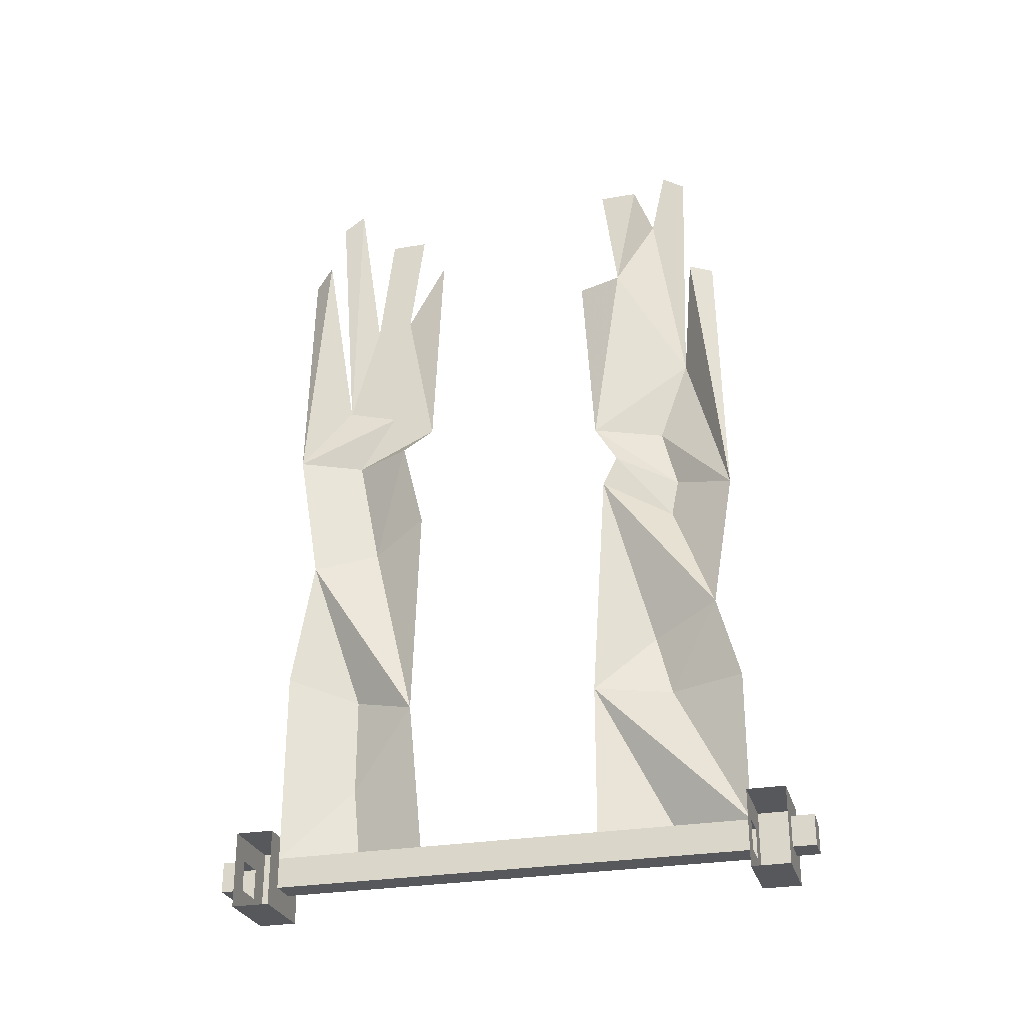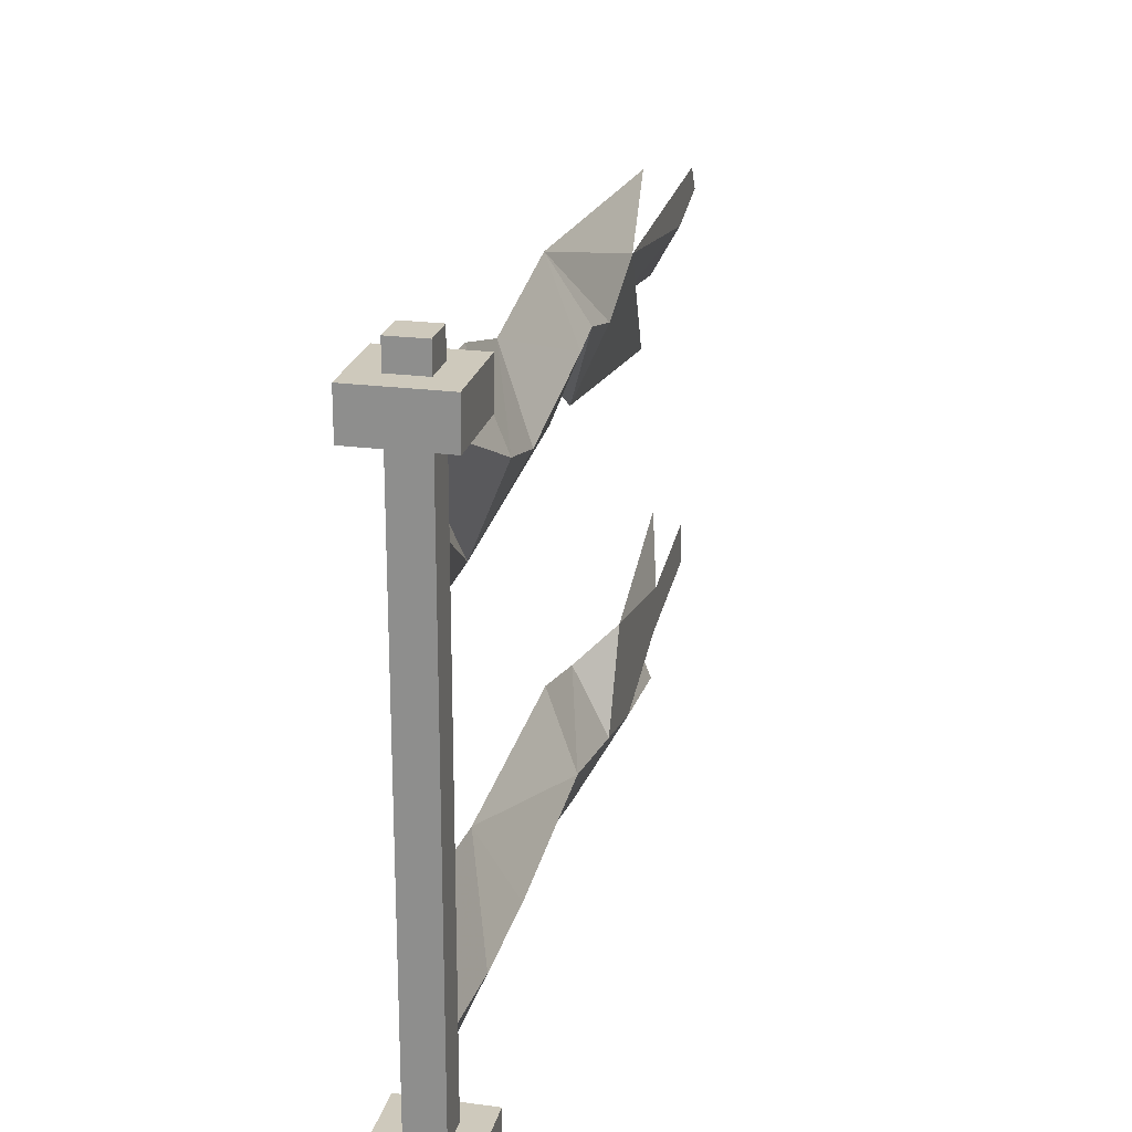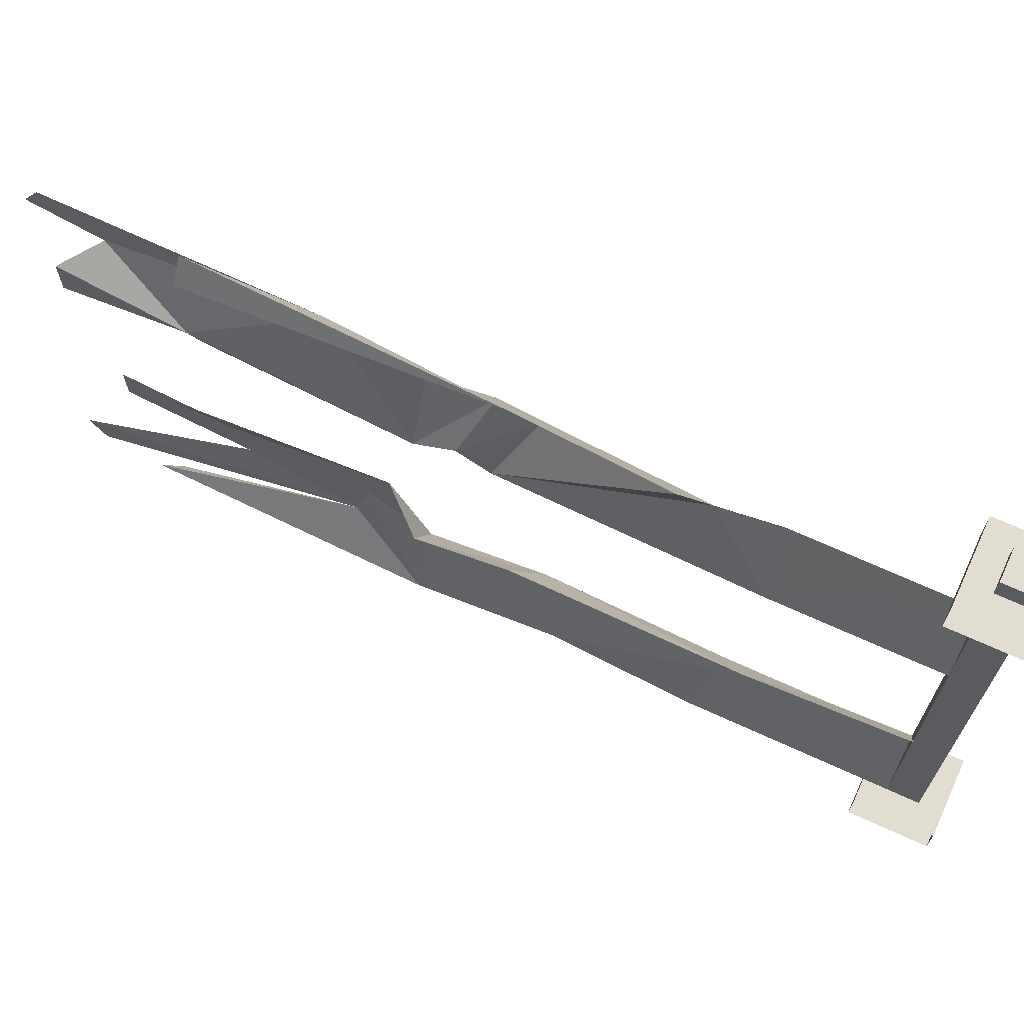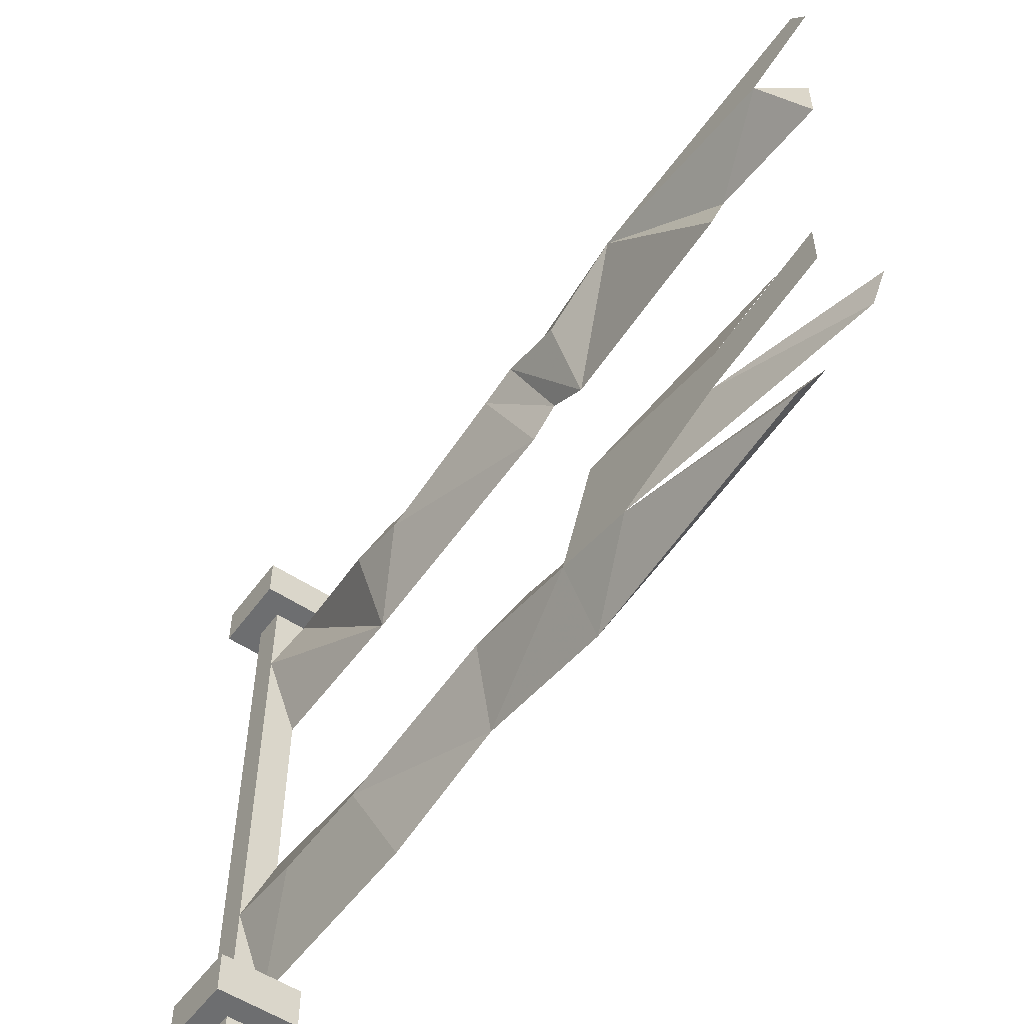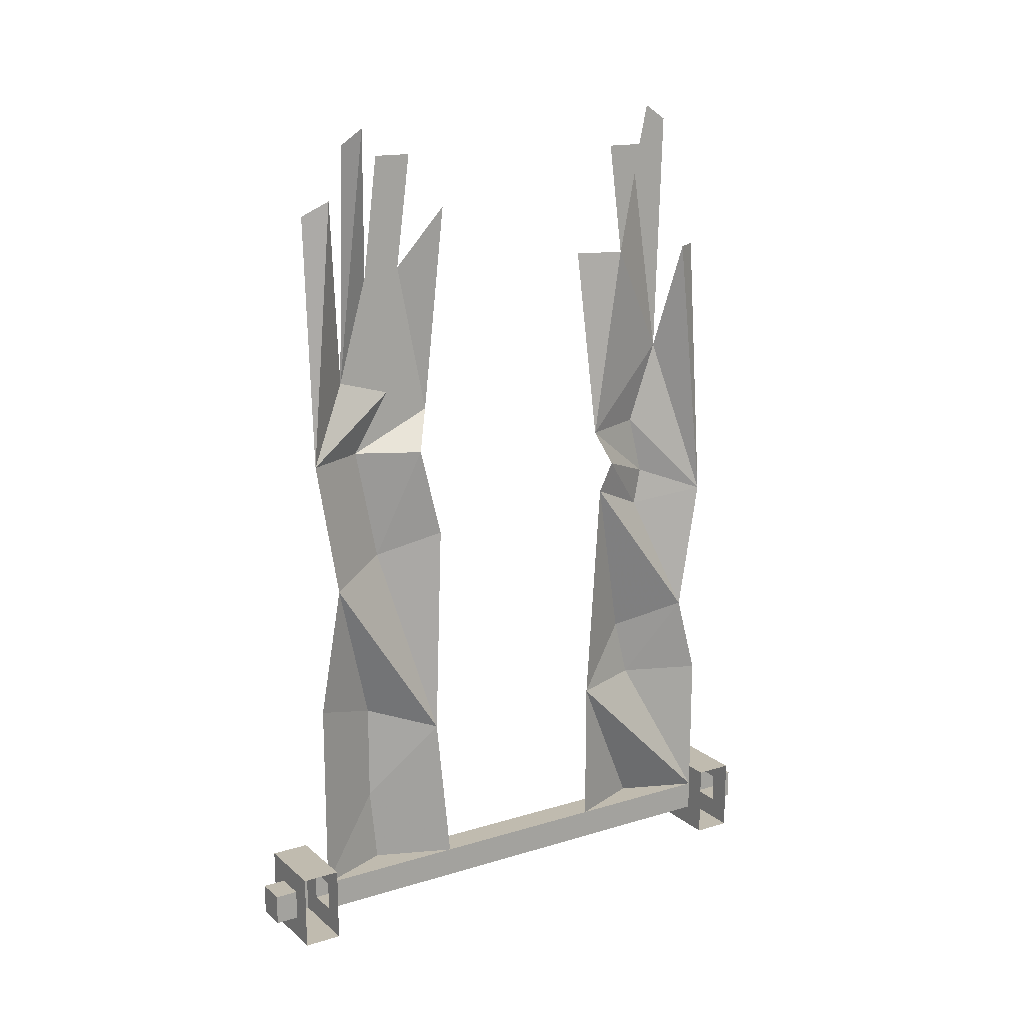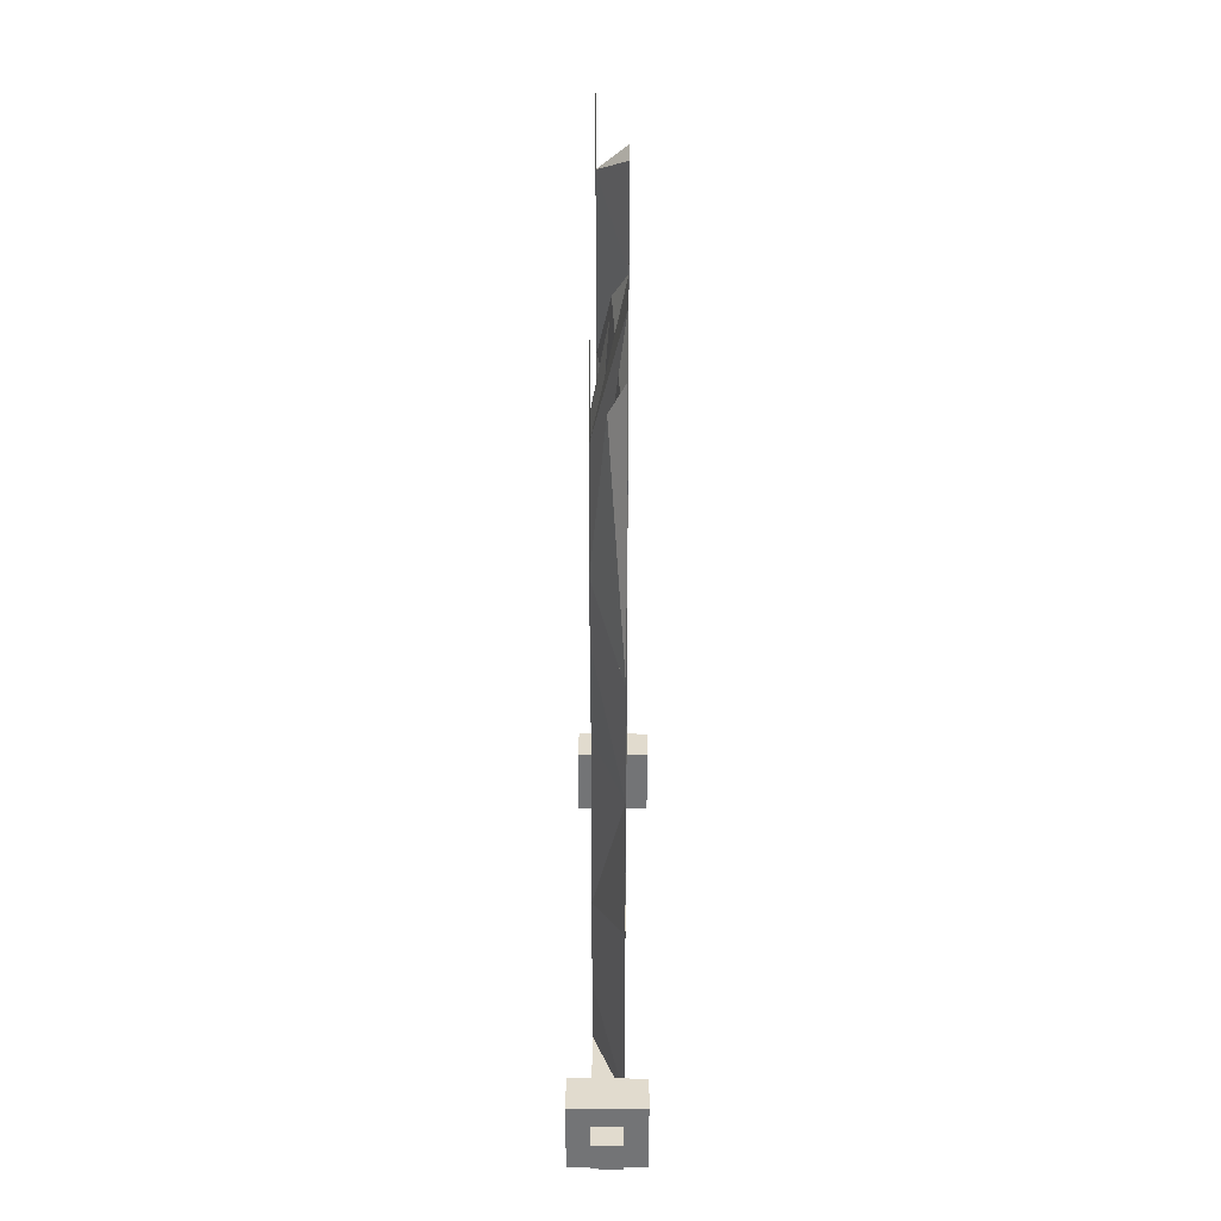
<metadata>
{"format":"obj","ext":"obj","renderer":"f3d","projection":"perspective","resolution":1024,"background":"white","views":[{"elev":-27.8,"azim":-74.9,"up":"+Y"},{"elev":22.3,"azim":13.0,"up":"+Z"},{"elev":68.6,"azim":-65.3,"up":"+Z"},{"elev":-54.3,"azim":144.7,"up":"+Z"},{"elev":16.2,"azim":-121.9,"up":"+Y"},{"elev":33.8,"azim":-179.4,"up":"+Y"}]}
</metadata>
<code>
v -0.4766 -1.656 0.25
v -0.4453 -1.656 0.25
v -0.4453 -1.656 -0.25
v -0.4766 -1.656 -0.25
v -0.4766 -1.688 -0.25
v -0.4766 -1.688 0.25
v -0.5 -1.633 0.25
v -0.4219 -1.633 0.25
v -0.4219 -1.711 0.25
v -0.4453 -1.688 0.25
v -0.4453 -1.688 -0.25
v -0.4219 -1.633 -0.25
v -0.5 -1.633 -0.25
v -0.5 -1.711 -0.25
v -0.4219 -1.711 -0.25
v -0.5 -1.711 0.25
v -0.5 -1.711 0.2891
v -0.4219 -1.711 0.2891
v -0.4766 -1.688 0.2891
v -0.4766 -1.656 0.2891
v -0.5 -1.633 0.2891
v -0.4453 -1.656 0.2891
v -0.4219 -1.633 0.2891
v -0.4453 -1.688 0.2891
v -0.4453 -1.688 0.3125
v -0.4766 -1.688 0.3125
v -0.4766 -1.656 0.3125
v -0.4453 -1.656 0.3125
v -0.4219 -1.633 -0.2891
v -0.5 -1.633 -0.2891
v -0.4219 -1.711 -0.2891
v -0.4453 -1.656 -0.2891
v -0.4766 -1.656 -0.2891
v -0.4766 -1.688 -0.2891
v -0.5 -1.711 -0.2891
v -0.4453 -1.688 -0.2891
v -0.4453 -1.688 -0.3125
v -0.4453 -1.656 -0.3125
v -0.4766 -1.656 -0.3125
v -0.4766 -1.688 -0.3125
v -0.4766 -1.5 -0.1094
v -0.4766 -1.656 -0.09375
v -0.4453 -1.656 -0.1719
v -0.4453 -1.578 -0.1797
v -0.4453 -1.477 -0.1797
v -0.4766 -1.32 -0.2266
v -0.4453 -1.297 -0.1641
v -0.4766 -1.273 -0.1016
v -0.4453 -1.656 0.1719
v -0.4766 -1.5 0.09375
v -0.4453 -1.5 0.1719
v -0.4766 -1.5 0.25
v -0.4766 -1.656 0.09375
v -0.4766 -1.414 0.2266
v -0.4453 -1.438 0.1562
v -0.4766 -1.258 0.1094
v -0.4453 -1.289 0.1797
v -0.4766 -1.273 0.25
v -0.4766 -1.227 0.125
v -0.4453 -1.25 0.1875
v -0.4453 -1.188 0.1719
v -0.4453 -1.102 0.2031
v -0.4609 -0.9844 0.2422
v -0.4766 -0.9844 0.2188
v -0.4766 -1.188 0.1016
v -0.4766 -0.9844 0.1328
v -0.4453 -0.8984 0.1719
v -0.4453 -0.8438 0.2109
v -0.4453 -0.8281 0.1875
v -0.4609 -0.9844 0.08594
v -0.4766 -0.8672 0.1172
v -0.4766 -0.8672 0.1562
v -0.4766 -1.453 -0.25
v -0.4766 -1.18 -0.25
v -0.4453 -1.18 -0.1875
v -0.4453 -1.102 -0.2031
v -0.4453 -1.117 -0.1484
v -0.4453 -1.141 -0.1016
v -0.4766 -1.18 -0.125
v -0.4453 -0.9922 -0.1719
v -0.4453 -0.9844 -0.1328
v -0.4453 -0.8672 -0.1562
v -0.4453 -0.8672 -0.1172
v -0.4766 -0.8516 -0.2109
v -0.4766 -0.8359 -0.1875
v -0.4609 -0.9219 -0.25
v -0.4766 -0.9062 -0.2266
v -0.4609 -0.9219 -0.08594
f 1 2 3
f 1 3 4
f 1 4 5
f 1 5 6
f 1 6 7
f 1 7 8
f 1 8 2
f 2 8 9
f 2 9 10
f 2 10 3
f 3 10 11
f 3 11 12
f 3 12 13
f 3 13 4
f 4 13 14
f 4 14 5
f 5 14 15
f 5 15 11
f 5 11 10
f 5 10 6
f 6 10 16
f 6 16 7
f 10 9 16
f 16 9 17
f 17 9 18
f 17 18 19
f 17 19 20
f 17 20 21
f 21 20 22
f 21 22 23
f 21 23 7
f 7 23 8
f 8 23 18
f 8 18 9
f 23 22 24
f 23 24 18
f 18 24 19
f 19 24 25
f 19 25 26
f 19 26 20
f 20 26 27
f 20 27 22
f 22 27 28
f 22 28 24
f 24 28 25
f 25 28 26
f 26 28 27
f 11 15 12
f 12 15 29
f 12 29 30
f 12 30 13
f 15 31 29
f 29 31 32
f 29 32 33
f 29 33 30
f 30 33 34
f 30 34 35
f 35 34 36
f 35 36 31
f 35 31 14
f 14 31 15
f 31 36 32
f 32 36 37
f 32 37 38
f 32 38 33
f 33 38 39
f 33 39 34
f 34 39 40
f 34 40 36
f 36 40 37
f 37 40 39
f 37 39 38
f 41 42 43
f 41 43 44
f 41 44 45
f 41 45 46
f 41 46 47
f 41 47 48
f 41 48 47
f 41 47 45
f 41 45 44
f 41 44 43
f 41 43 42
f 1 49 50
f 1 50 51
f 1 51 52
f 1 52 51
f 1 51 50
f 1 50 49
f 49 50 53
f 49 53 50
f 54 52 51
f 54 51 55
f 54 55 56
f 54 56 57
f 54 57 58
f 54 58 57
f 54 57 55
f 54 55 51
f 54 51 52
f 56 59 57
f 56 57 59
f 59 57 60
f 59 60 57
f 57 60 58
f 57 58 60
f 60 58 61
f 60 61 58
f 58 61 62
f 58 62 63
f 58 63 64
f 58 64 62
f 58 62 61
f 61 62 65
f 61 65 62
f 62 65 66
f 62 66 67
f 62 67 68
f 62 68 69
f 62 69 67
f 62 67 66
f 62 66 70
f 62 70 65
f 65 70 66
f 59 65 60
f 59 60 65
f 65 60 61
f 65 61 60
f 62 64 63
f 66 71 72
f 66 72 67
f 66 67 71
f 71 67 72
f 67 69 68
f 73 45 44
f 73 44 4
f 73 4 44
f 73 44 45
f 73 45 46
f 73 46 45
f 46 74 75
f 46 75 47
f 46 47 74
f 74 47 75
f 74 75 76
f 74 76 77
f 74 77 75
f 75 77 78
f 75 78 79
f 75 79 47
f 75 47 79
f 75 79 78
f 75 78 77
f 75 77 76
f 76 77 80
f 76 80 81
f 76 81 77
f 77 81 78
f 77 78 81
f 77 81 80
f 80 81 82
f 80 82 83
f 80 83 81
f 81 83 82
f 76 84 85
f 76 85 80
f 76 80 84
f 84 80 85
f 74 86 87
f 74 87 76
f 74 76 86
f 86 76 87
f 81 88 78
f 81 78 88
f 56 55 50
f 56 50 55
f 56 55 57
f 55 51 50
f 55 50 51
f 44 43 4
f 44 4 43
f 47 79 48
f 47 48 79
f 47 46 45

</code>
